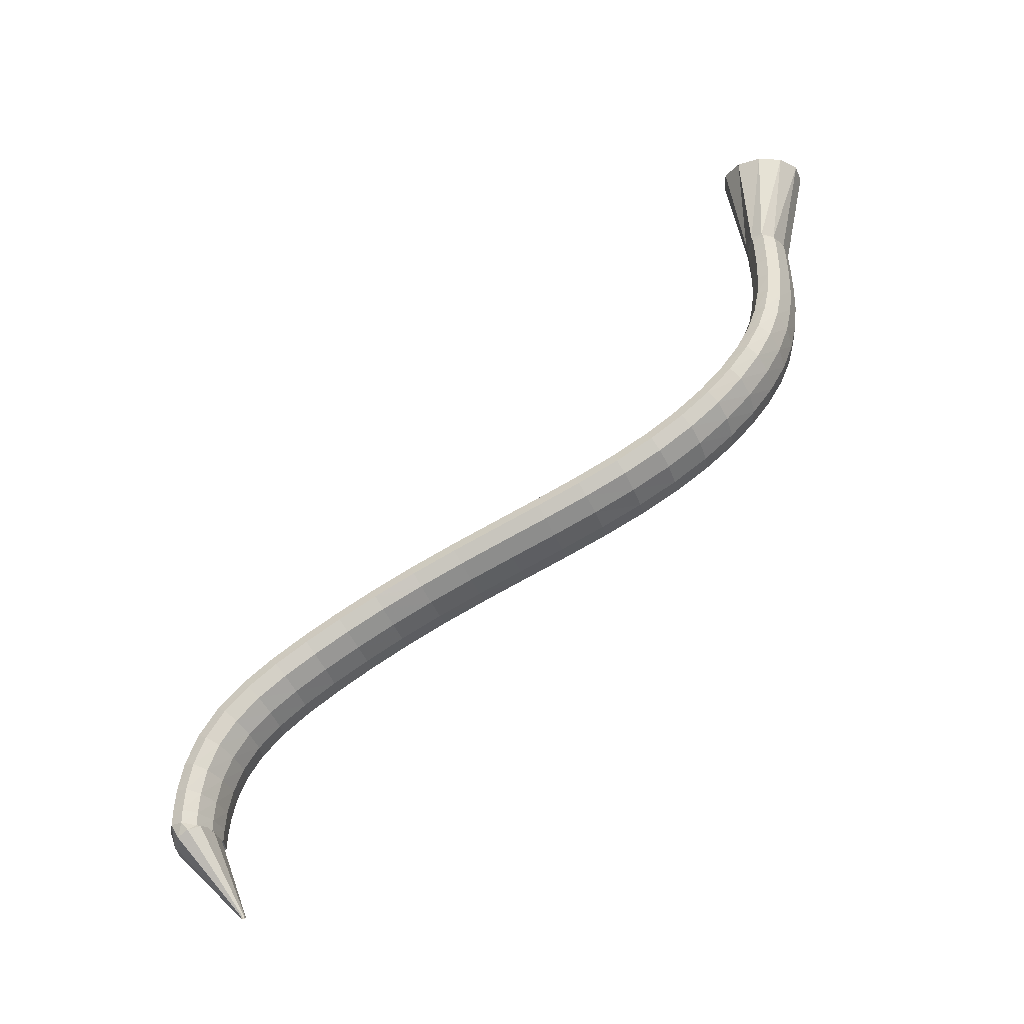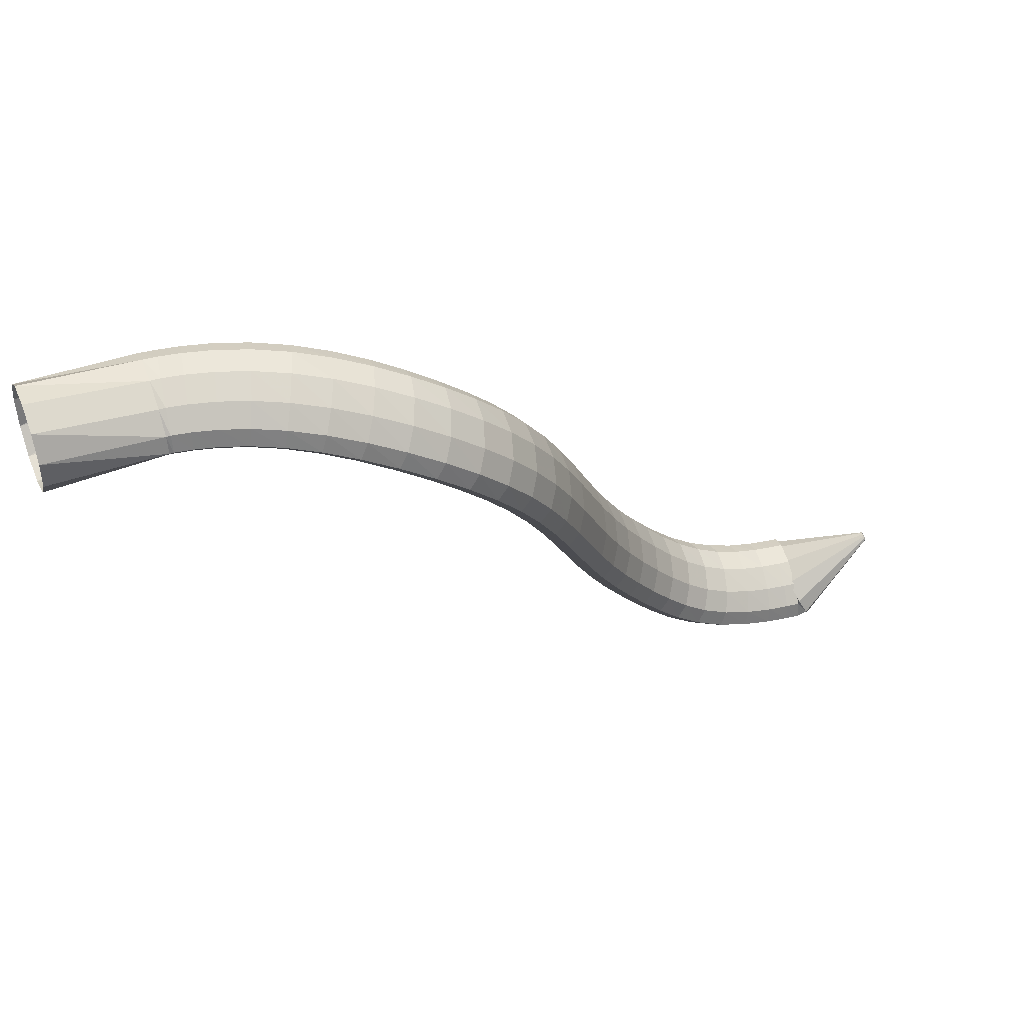
<metadata>
{"format":"obj","ext":"obj","renderer":"f3d","projection":"perspective","resolution":1024,"background":"white","views":[{"elev":56.7,"azim":86.2,"up":"+Z"},{"elev":55.2,"azim":-14.0,"up":"+Y"}]}
</metadata>
<code>
g tube1
v 166.5 155.8 165.4
v 166.3 157.4 163.1
v 166.4 160 162
v 166.6 162.8 162.6
v 167 164.8 164.5
v 167.4 165.5 167.2
v 167.7 164.5 169.8
v 167.8 162.3 171.6
v 167.7 159.5 171.8
v 167.3 157 170.6
v 166.9 155.6 168.1
v 166.5 155.8 165.4
v 178.1 157.4 164.6
v 177.9 158.7 162.2
v 177.8 160.3 160.8
v 177.9 161.8 160.9
v 178.1 162.6 162.4
v 178.4 162.5 164.9
v 178.7 161.6 167.5
v 178.9 160.1 169.5
v 178.9 158.5 170.2
v 178.7 157.3 169.4
v 178.4 156.9 167.3
v 178.1 157.4 164.6
v 179.5 157.4 164.7
v 179.6 158.6 162.2
v 179.6 160.2 160.8
v 179.6 161.7 160.9
v 179.5 162.5 162.4
v 179.5 162.5 164.8
v 179.4 161.7 167.5
v 179.3 160.2 169.5
v 179.3 158.6 170.3
v 179.3 157.4 169.5
v 179.4 157 167.4
v 179.5 157.4 164.7
v 181.4 157.4 164.8
v 181.6 158.6 162.3
v 181.7 160.2 160.9
v 181.8 161.7 161
v 181.7 162.5 162.5
v 181.5 162.5 165
v 181.3 161.7 167.6
v 181.1 160.2 169.6
v 181 158.6 170.3
v 181 157.4 169.5
v 181.2 157 167.5
v 181.4 157.4 164.8
v 183.9 157.3 165
v 184.3 158.6 162.6
v 184.5 160.1 161.2
v 184.6 161.6 161.2
v 184.5 162.4 162.7
v 184.2 162.4 165.2
v 183.8 161.6 167.9
v 183.5 160.1 169.9
v 183.3 158.5 170.6
v 183.3 157.3 169.7
v 183.5 156.9 167.7
v 183.9 157.3 165
v 186.7 157.1 165.4
v 187.3 158.3 163
v 187.7 159.8 161.6
v 187.9 161.3 161.7
v 187.8 162.1 163.2
v 187.4 162.1 165.7
v 186.8 161.3 168.3
v 186.3 159.8 170.3
v 186 158.3 170.9
v 186 157.1 170.1
v 186.2 156.6 168.1
v 186.7 157.1 165.4
v 189.8 156.5 166
v 190.5 157.7 163.6
v 191.1 159.2 162.3
v 191.4 160.6 162.3
v 191.3 161.5 163.8
v 190.9 161.5 166.3
v 190.2 160.7 168.9
v 189.5 159.3 170.8
v 189 157.8 171.5
v 188.9 156.6 170.7
v 189.2 156.1 168.6
v 189.8 156.5 166
v 192.8 155.6 166.6
v 193.7 156.7 164.3
v 194.4 158.2 162.9
v 194.9 159.5 163
v 194.9 160.4 164.5
v 194.5 160.5 167
v 193.7 159.7 169.6
v 192.8 158.4 171.5
v 192.2 156.9 172.2
v 191.9 155.8 171.3
v 192.2 155.3 169.3
v 192.8 155.6 166.6
v 195.8 154.4 167.3
v 196.7 155.4 164.9
v 197.6 156.7 163.5
v 198.3 158 163.6
v 198.4 158.8 165.2
v 198 158.9 167.6
v 197.3 158.2 170.2
v 196.3 157 172.2
v 195.5 155.6 172.8
v 195.1 154.5 172
v 195.2 154 169.9
v 195.8 154.4 167.3
v 198.7 152.6 167.7
v 199.6 153.6 165.3
v 200.6 154.9 164
v 201.4 156.1 164.1
v 201.8 156.8 165.6
v 201.5 156.9 168.1
v 200.8 156.2 170.7
v 199.8 155 172.7
v 198.9 153.7 173.3
v 198.3 152.7 172.5
v 198.2 152.3 170.4
v 198.7 152.6 167.7
v 201.5 150.5 167.9
v 202.3 151.4 165.5
v 203.4 152.6 164.1
v 204.4 153.7 164.2
v 204.9 154.4 165.7
v 204.9 154.3 168.2
v 204.2 153.6 170.9
v 203.3 152.5 172.9
v 202.2 151.3 173.5
v 201.4 150.4 172.7
v 201.2 150.1 170.6
v 201.5 150.5 167.9
v 204.2 147.9 167.8
v 205 148.8 165.4
v 206.1 150 164
v 207.1 151 164
v 207.8 151.4 165.5
v 207.9 151.3 168
v 207.4 150.6 170.7
v 206.4 149.4 172.7
v 205.3 148.3 173.4
v 204.4 147.6 172.6
v 204 147.4 170.5
v 204.2 147.9 167.8
v 206.6 144.9 167.4
v 207.4 145.8 164.9
v 208.5 146.9 163.5
v 209.7 147.8 163.5
v 210.5 148.1 165
v 210.8 147.8 167.5
v 210.3 147 170.2
v 209.3 146 172.2
v 208.1 145 172.9
v 207.1 144.3 172.1
v 206.5 144.3 170.1
v 206.6 144.9 167.4
v 208.9 141.4 166.7
v 209.6 142.4 164.2
v 210.8 143.4 162.8
v 212 144.2 162.8
v 213 144.4 164.2
v 213.3 144 166.7
v 212.9 143.1 169.3
v 211.9 142.1 171.4
v 210.6 141.2 172.1
v 209.5 140.7 171.4
v 208.8 140.8 169.3
v 208.9 141.4 166.7
v 210.9 137.5 165.7
v 211.6 138.5 163.2
v 212.8 139.5 161.8
v 214.2 140.1 161.8
v 215.1 140.2 163.2
v 215.5 139.7 165.6
v 215.1 138.8 168.3
v 214.1 137.8 170.3
v 212.8 137 171.1
v 211.6 136.6 170.3
v 210.9 136.8 168.3
v 210.9 137.5 165.7
v 212.8 133.2 164.5
v 213.5 134.2 162
v 214.8 135.1 160.6
v 216.1 135.7 160.5
v 217.1 135.7 161.9
v 217.5 135.1 164.3
v 217.1 134.2 167
v 216.1 133.2 169
v 214.8 132.4 169.8
v 213.5 132.1 169.1
v 212.8 132.4 167.1
v 212.8 133.2 164.5
v 214.6 128.5 163
v 215.3 129.5 160.6
v 216.5 130.4 159.1
v 217.9 130.9 159.1
v 218.9 130.9 160.5
v 219.3 130.3 162.9
v 219 129.3 165.5
v 217.9 128.3 167.5
v 216.6 127.6 168.3
v 215.3 127.4 167.6
v 214.6 127.7 165.7
v 214.6 128.5 163
v 216.3 123.5 161.5
v 217.1 124.5 159.1
v 218.3 125.4 157.6
v 219.7 125.9 157.6
v 220.7 125.9 158.9
v 221.1 125.3 161.3
v 220.7 124.3 163.9
v 219.7 123.3 166
v 218.4 122.6 166.8
v 217.1 122.4 166.1
v 216.3 122.7 164.1
v 216.3 123.5 161.5
v 218.1 118.5 159.9
v 218.8 119.5 157.5
v 220.1 120.5 156
v 221.4 121 156
v 222.5 120.9 157.4
v 222.9 120.3 159.8
v 222.5 119.4 162.4
v 221.5 118.4 164.4
v 220.1 117.6 165.2
v 218.9 117.4 164.5
v 218.1 117.7 162.5
v 218.1 118.5 159.9
v 220 113.6 158.4
v 220.7 114.6 156
v 222 115.6 154.5
v 223.3 116.1 154.5
v 224.3 116.1 155.9
v 224.7 115.5 158.3
v 224.4 114.6 160.9
v 223.3 113.5 162.9
v 222 112.8 163.7
v 220.8 112.5 163
v 220 112.8 161
v 220 113.6 158.4
v 222.1 108.8 157
v 222.8 109.9 154.6
v 224 110.8 153.1
v 225.3 111.4 153.1
v 226.3 111.5 154.5
v 226.7 111 156.9
v 226.3 110.1 159.5
v 225.3 109 161.6
v 224 108.2 162.3
v 222.8 107.8 161.6
v 222.1 108.1 159.6
v 222.1 108.8 157
v 224.3 104.3 155.8
v 225 105.4 153.3
v 226.2 106.4 151.9
v 227.5 107 151.9
v 228.4 107.2 153.3
v 228.8 106.7 155.7
v 228.4 105.8 158.4
v 227.4 104.8 160.4
v 226.1 103.9 161.1
v 224.9 103.5 160.4
v 224.2 103.7 158.4
v 224.3 104.3 155.8
v 226.6 100.2 154.7
v 227.3 101.2 152.3
v 228.5 102.2 150.9
v 229.8 102.9 150.9
v 230.7 103.2 152.3
v 231 102.8 154.8
v 230.6 102 157.4
v 229.6 100.9 159.4
v 228.3 99.98 160.2
v 227.2 99.47 159.4
v 226.5 99.55 157.4
v 226.6 100.2 154.7
v 229.1 96.34 154
v 229.8 97.32 151.5
v 231 98.39 150.1
v 232.2 99.23 150.1
v 233 99.55 151.6
v 233.2 99.27 154.1
v 232.8 98.47 156.7
v 231.8 97.4 158.7
v 230.6 96.4 159.5
v 229.5 95.8 158.7
v 229 95.77 156.6
v 229.1 96.34 154
v 231.8 92.89 153.4
v 232.5 93.9 151
v 233.6 95.07 149.6
v 234.7 96.03 149.6
v 235.4 96.47 151.1
v 235.6 96.26 153.6
v 235.1 95.46 156.2
v 234.2 94.32 158.2
v 233.1 93.21 159
v 232.1 92.48 158.1
v 231.6 92.36 156.1
v 231.8 92.89 153.4
v 234.8 89.95 153
v 235.4 91.05 150.6
v 236.4 92.36 149.2
v 237.3 93.47 149.3
v 237.9 94.02 150.8
v 238 93.85 153.3
v 237.6 93 155.9
v 236.8 91.75 157.9
v 235.8 90.49 158.6
v 235 89.62 157.8
v 234.6 89.42 155.7
v 234.8 89.95 153
v 238.1 87.67 152.7
v 238.6 88.87 150.3
v 239.3 90.32 148.9
v 240 91.58 149
v 240.5 92.23 150.6
v 240.6 92.08 153.1
v 240.3 91.17 155.7
v 239.6 89.8 157.7
v 238.9 88.38 158.3
v 238.2 87.39 157.5
v 237.9 87.12 155.4
v 238.1 87.67 152.7
v 241.4 86.14 152.5
v 241.8 87.39 150.1
v 242.2 88.94 148.8
v 242.7 90.3 148.9
v 243.1 91.03 150.4
v 243.2 90.91 152.9
v 243 89.96 155.5
v 242.6 88.5 157.5
v 242.1 86.98 158.2
v 241.6 85.9 157.3
v 241.4 85.58 155.2
v 241.4 86.14 152.5
v 244.5 85.26 152.4
v 244.7 86.53 150
v 245 88.13 148.6
v 245.3 89.54 148.7
v 245.6 90.32 150.2
v 245.7 90.22 152.7
v 245.6 89.28 155.4
v 245.4 87.79 157.3
v 245.1 86.22 158
v 244.8 85.08 157.2
v 244.6 84.72 155.1
v 244.5 85.26 152.4
v 247 84.85 152.3
v 247.1 86.11 149.9
v 247.2 87.71 148.5
v 247.4 89.15 148.6
v 247.6 89.96 150.1
v 247.7 89.89 152.6
v 247.8 88.96 155.2
v 247.6 87.46 157.2
v 247.5 85.88 157.9
v 247.3 84.71 157.1
v 247.1 84.33 155
v 247 84.85 152.3
v 248.6 84.68 152.2
v 248.6 85.94 149.8
v 248.7 87.54 148.4
v 248.8 88.98 148.5
v 249 89.81 150
v 249.1 89.75 152.5
v 249.2 88.83 155.1
v 249.1 87.34 157.1
v 249 85.76 157.8
v 248.8 84.57 157
v 248.7 84.17 154.9
v 248.6 84.68 152.2
v 250.5 84.82 152.5
v 249.9 85.62 149.9
v 249.2 86.86 148.4
v 248.5 88.14 148.3
v 248.1 89.05 149.7
v 248.1 89.31 152.2
v 248.5 88.84 154.9
v 249.2 87.78 157.1
v 249.9 86.47 157.9
v 250.5 85.33 157.2
v 250.7 84.71 155.2
v 250.5 84.82 152.5
v 258.5 91.86 152.5
v 258.5 91.94 152.2
v 258.4 92.06 152.1
v 258.3 92.18 152.1
v 258.3 92.28 152.2
v 258.3 92.3 152.4
v 258.3 92.26 152.7
v 258.4 92.16 152.9
v 258.5 92.03 153
v 258.5 91.91 152.9
v 258.5 91.85 152.7
v 258.5 91.86 152.5
f 1 2 14
f 14 13 1
f 2 3 15
f 15 14 2
f 3 4 16
f 16 15 3
f 4 5 17
f 17 16 4
f 5 6 18
f 18 17 5
f 6 7 19
f 19 18 6
f 7 8 20
f 20 19 7
f 8 9 21
f 21 20 8
f 9 10 22
f 22 21 9
f 10 11 23
f 23 22 10
f 11 12 24
f 24 23 11
f 13 14 26
f 26 25 13
f 14 15 27
f 27 26 14
f 15 16 28
f 28 27 15
f 16 17 29
f 29 28 16
f 17 18 30
f 30 29 17
f 18 19 31
f 31 30 18
f 19 20 32
f 32 31 19
f 20 21 33
f 33 32 20
f 21 22 34
f 34 33 21
f 22 23 35
f 35 34 22
f 23 24 36
f 36 35 23
f 25 26 38
f 38 37 25
f 26 27 39
f 39 38 26
f 27 28 40
f 40 39 27
f 28 29 41
f 41 40 28
f 29 30 42
f 42 41 29
f 30 31 43
f 43 42 30
f 31 32 44
f 44 43 31
f 32 33 45
f 45 44 32
f 33 34 46
f 46 45 33
f 34 35 47
f 47 46 34
f 35 36 48
f 48 47 35
f 37 38 50
f 50 49 37
f 38 39 51
f 51 50 38
f 39 40 52
f 52 51 39
f 40 41 53
f 53 52 40
f 41 42 54
f 54 53 41
f 42 43 55
f 55 54 42
f 43 44 56
f 56 55 43
f 44 45 57
f 57 56 44
f 45 46 58
f 58 57 45
f 46 47 59
f 59 58 46
f 47 48 60
f 60 59 47
f 49 50 62
f 62 61 49
f 50 51 63
f 63 62 50
f 51 52 64
f 64 63 51
f 52 53 65
f 65 64 52
f 53 54 66
f 66 65 53
f 54 55 67
f 67 66 54
f 55 56 68
f 68 67 55
f 56 57 69
f 69 68 56
f 57 58 70
f 70 69 57
f 58 59 71
f 71 70 58
f 59 60 72
f 72 71 59
f 61 62 74
f 74 73 61
f 62 63 75
f 75 74 62
f 63 64 76
f 76 75 63
f 64 65 77
f 77 76 64
f 65 66 78
f 78 77 65
f 66 67 79
f 79 78 66
f 67 68 80
f 80 79 67
f 68 69 81
f 81 80 68
f 69 70 82
f 82 81 69
f 70 71 83
f 83 82 70
f 71 72 84
f 84 83 71
f 73 74 86
f 86 85 73
f 74 75 87
f 87 86 74
f 75 76 88
f 88 87 75
f 76 77 89
f 89 88 76
f 77 78 90
f 90 89 77
f 78 79 91
f 91 90 78
f 79 80 92
f 92 91 79
f 80 81 93
f 93 92 80
f 81 82 94
f 94 93 81
f 82 83 95
f 95 94 82
f 83 84 96
f 96 95 83
f 85 86 98
f 98 97 85
f 86 87 99
f 99 98 86
f 87 88 100
f 100 99 87
f 88 89 101
f 101 100 88
f 89 90 102
f 102 101 89
f 90 91 103
f 103 102 90
f 91 92 104
f 104 103 91
f 92 93 105
f 105 104 92
f 93 94 106
f 106 105 93
f 94 95 107
f 107 106 94
f 95 96 108
f 108 107 95
f 97 98 110
f 110 109 97
f 98 99 111
f 111 110 98
f 99 100 112
f 112 111 99
f 100 101 113
f 113 112 100
f 101 102 114
f 114 113 101
f 102 103 115
f 115 114 102
f 103 104 116
f 116 115 103
f 104 105 117
f 117 116 104
f 105 106 118
f 118 117 105
f 106 107 119
f 119 118 106
f 107 108 120
f 120 119 107
f 109 110 122
f 122 121 109
f 110 111 123
f 123 122 110
f 111 112 124
f 124 123 111
f 112 113 125
f 125 124 112
f 113 114 126
f 126 125 113
f 114 115 127
f 127 126 114
f 115 116 128
f 128 127 115
f 116 117 129
f 129 128 116
f 117 118 130
f 130 129 117
f 118 119 131
f 131 130 118
f 119 120 132
f 132 131 119
f 121 122 134
f 134 133 121
f 122 123 135
f 135 134 122
f 123 124 136
f 136 135 123
f 124 125 137
f 137 136 124
f 125 126 138
f 138 137 125
f 126 127 139
f 139 138 126
f 127 128 140
f 140 139 127
f 128 129 141
f 141 140 128
f 129 130 142
f 142 141 129
f 130 131 143
f 143 142 130
f 131 132 144
f 144 143 131
f 133 134 146
f 146 145 133
f 134 135 147
f 147 146 134
f 135 136 148
f 148 147 135
f 136 137 149
f 149 148 136
f 137 138 150
f 150 149 137
f 138 139 151
f 151 150 138
f 139 140 152
f 152 151 139
f 140 141 153
f 153 152 140
f 141 142 154
f 154 153 141
f 142 143 155
f 155 154 142
f 143 144 156
f 156 155 143
f 145 146 158
f 158 157 145
f 146 147 159
f 159 158 146
f 147 148 160
f 160 159 147
f 148 149 161
f 161 160 148
f 149 150 162
f 162 161 149
f 150 151 163
f 163 162 150
f 151 152 164
f 164 163 151
f 152 153 165
f 165 164 152
f 153 154 166
f 166 165 153
f 154 155 167
f 167 166 154
f 155 156 168
f 168 167 155
f 157 158 170
f 170 169 157
f 158 159 171
f 171 170 158
f 159 160 172
f 172 171 159
f 160 161 173
f 173 172 160
f 161 162 174
f 174 173 161
f 162 163 175
f 175 174 162
f 163 164 176
f 176 175 163
f 164 165 177
f 177 176 164
f 165 166 178
f 178 177 165
f 166 167 179
f 179 178 166
f 167 168 180
f 180 179 167
f 169 170 182
f 182 181 169
f 170 171 183
f 183 182 170
f 171 172 184
f 184 183 171
f 172 173 185
f 185 184 172
f 173 174 186
f 186 185 173
f 174 175 187
f 187 186 174
f 175 176 188
f 188 187 175
f 176 177 189
f 189 188 176
f 177 178 190
f 190 189 177
f 178 179 191
f 191 190 178
f 179 180 192
f 192 191 179
f 181 182 194
f 194 193 181
f 182 183 195
f 195 194 182
f 183 184 196
f 196 195 183
f 184 185 197
f 197 196 184
f 185 186 198
f 198 197 185
f 186 187 199
f 199 198 186
f 187 188 200
f 200 199 187
f 188 189 201
f 201 200 188
f 189 190 202
f 202 201 189
f 190 191 203
f 203 202 190
f 191 192 204
f 204 203 191
f 193 194 206
f 206 205 193
f 194 195 207
f 207 206 194
f 195 196 208
f 208 207 195
f 196 197 209
f 209 208 196
f 197 198 210
f 210 209 197
f 198 199 211
f 211 210 198
f 199 200 212
f 212 211 199
f 200 201 213
f 213 212 200
f 201 202 214
f 214 213 201
f 202 203 215
f 215 214 202
f 203 204 216
f 216 215 203
f 205 206 218
f 218 217 205
f 206 207 219
f 219 218 206
f 207 208 220
f 220 219 207
f 208 209 221
f 221 220 208
f 209 210 222
f 222 221 209
f 210 211 223
f 223 222 210
f 211 212 224
f 224 223 211
f 212 213 225
f 225 224 212
f 213 214 226
f 226 225 213
f 214 215 227
f 227 226 214
f 215 216 228
f 228 227 215
f 217 218 230
f 230 229 217
f 218 219 231
f 231 230 218
f 219 220 232
f 232 231 219
f 220 221 233
f 233 232 220
f 221 222 234
f 234 233 221
f 222 223 235
f 235 234 222
f 223 224 236
f 236 235 223
f 224 225 237
f 237 236 224
f 225 226 238
f 238 237 225
f 226 227 239
f 239 238 226
f 227 228 240
f 240 239 227
f 229 230 242
f 242 241 229
f 230 231 243
f 243 242 230
f 231 232 244
f 244 243 231
f 232 233 245
f 245 244 232
f 233 234 246
f 246 245 233
f 234 235 247
f 247 246 234
f 235 236 248
f 248 247 235
f 236 237 249
f 249 248 236
f 237 238 250
f 250 249 237
f 238 239 251
f 251 250 238
f 239 240 252
f 252 251 239
f 241 242 254
f 254 253 241
f 242 243 255
f 255 254 242
f 243 244 256
f 256 255 243
f 244 245 257
f 257 256 244
f 245 246 258
f 258 257 245
f 246 247 259
f 259 258 246
f 247 248 260
f 260 259 247
f 248 249 261
f 261 260 248
f 249 250 262
f 262 261 249
f 250 251 263
f 263 262 250
f 251 252 264
f 264 263 251
f 253 254 266
f 266 265 253
f 254 255 267
f 267 266 254
f 255 256 268
f 268 267 255
f 256 257 269
f 269 268 256
f 257 258 270
f 270 269 257
f 258 259 271
f 271 270 258
f 259 260 272
f 272 271 259
f 260 261 273
f 273 272 260
f 261 262 274
f 274 273 261
f 262 263 275
f 275 274 262
f 263 264 276
f 276 275 263
f 265 266 278
f 278 277 265
f 266 267 279
f 279 278 266
f 267 268 280
f 280 279 267
f 268 269 281
f 281 280 268
f 269 270 282
f 282 281 269
f 270 271 283
f 283 282 270
f 271 272 284
f 284 283 271
f 272 273 285
f 285 284 272
f 273 274 286
f 286 285 273
f 274 275 287
f 287 286 274
f 275 276 288
f 288 287 275
f 277 278 290
f 290 289 277
f 278 279 291
f 291 290 278
f 279 280 292
f 292 291 279
f 280 281 293
f 293 292 280
f 281 282 294
f 294 293 281
f 282 283 295
f 295 294 282
f 283 284 296
f 296 295 283
f 284 285 297
f 297 296 284
f 285 286 298
f 298 297 285
f 286 287 299
f 299 298 286
f 287 288 300
f 300 299 287
f 289 290 302
f 302 301 289
f 290 291 303
f 303 302 290
f 291 292 304
f 304 303 291
f 292 293 305
f 305 304 292
f 293 294 306
f 306 305 293
f 294 295 307
f 307 306 294
f 295 296 308
f 308 307 295
f 296 297 309
f 309 308 296
f 297 298 310
f 310 309 297
f 298 299 311
f 311 310 298
f 299 300 312
f 312 311 299
f 301 302 314
f 314 313 301
f 302 303 315
f 315 314 302
f 303 304 316
f 316 315 303
f 304 305 317
f 317 316 304
f 305 306 318
f 318 317 305
f 306 307 319
f 319 318 306
f 307 308 320
f 320 319 307
f 308 309 321
f 321 320 308
f 309 310 322
f 322 321 309
f 310 311 323
f 323 322 310
f 311 312 324
f 324 323 311
f 313 314 326
f 326 325 313
f 314 315 327
f 327 326 314
f 315 316 328
f 328 327 315
f 316 317 329
f 329 328 316
f 317 318 330
f 330 329 317
f 318 319 331
f 331 330 318
f 319 320 332
f 332 331 319
f 320 321 333
f 333 332 320
f 321 322 334
f 334 333 321
f 322 323 335
f 335 334 322
f 323 324 336
f 336 335 323
f 325 326 338
f 338 337 325
f 326 327 339
f 339 338 326
f 327 328 340
f 340 339 327
f 328 329 341
f 341 340 328
f 329 330 342
f 342 341 329
f 330 331 343
f 343 342 330
f 331 332 344
f 344 343 331
f 332 333 345
f 345 344 332
f 333 334 346
f 346 345 333
f 334 335 347
f 347 346 334
f 335 336 348
f 348 347 335
f 337 338 350
f 350 349 337
f 338 339 351
f 351 350 338
f 339 340 352
f 352 351 339
f 340 341 353
f 353 352 340
f 341 342 354
f 354 353 341
f 342 343 355
f 355 354 342
f 343 344 356
f 356 355 343
f 344 345 357
f 357 356 344
f 345 346 358
f 358 357 345
f 346 347 359
f 359 358 346
f 347 348 360
f 360 359 347
f 349 350 362
f 362 361 349
f 350 351 363
f 363 362 350
f 351 352 364
f 364 363 351
f 352 353 365
f 365 364 352
f 353 354 366
f 366 365 353
f 354 355 367
f 367 366 354
f 355 356 368
f 368 367 355
f 356 357 369
f 369 368 356
f 357 358 370
f 370 369 357
f 358 359 371
f 371 370 358
f 359 360 372
f 372 371 359
f 361 362 374
f 374 373 361
f 362 363 375
f 375 374 362
f 363 364 376
f 376 375 363
f 364 365 377
f 377 376 364
f 365 366 378
f 378 377 365
f 366 367 379
f 379 378 366
f 367 368 380
f 380 379 367
f 368 369 381
f 381 380 368
f 369 370 382
f 382 381 369
f 370 371 383
f 383 382 370
f 371 372 384
f 384 383 371
f 373 374 386
f 386 385 373
f 374 375 387
f 387 386 374
f 375 376 388
f 388 387 375
f 376 377 389
f 389 388 376
f 377 378 390
f 390 389 377
f 378 379 391
f 391 390 378
f 379 380 392
f 392 391 379
f 380 381 393
f 393 392 380
f 381 382 394
f 394 393 381
f 382 383 395
f 395 394 382
f 383 384 396
f 396 395 383

</code>
